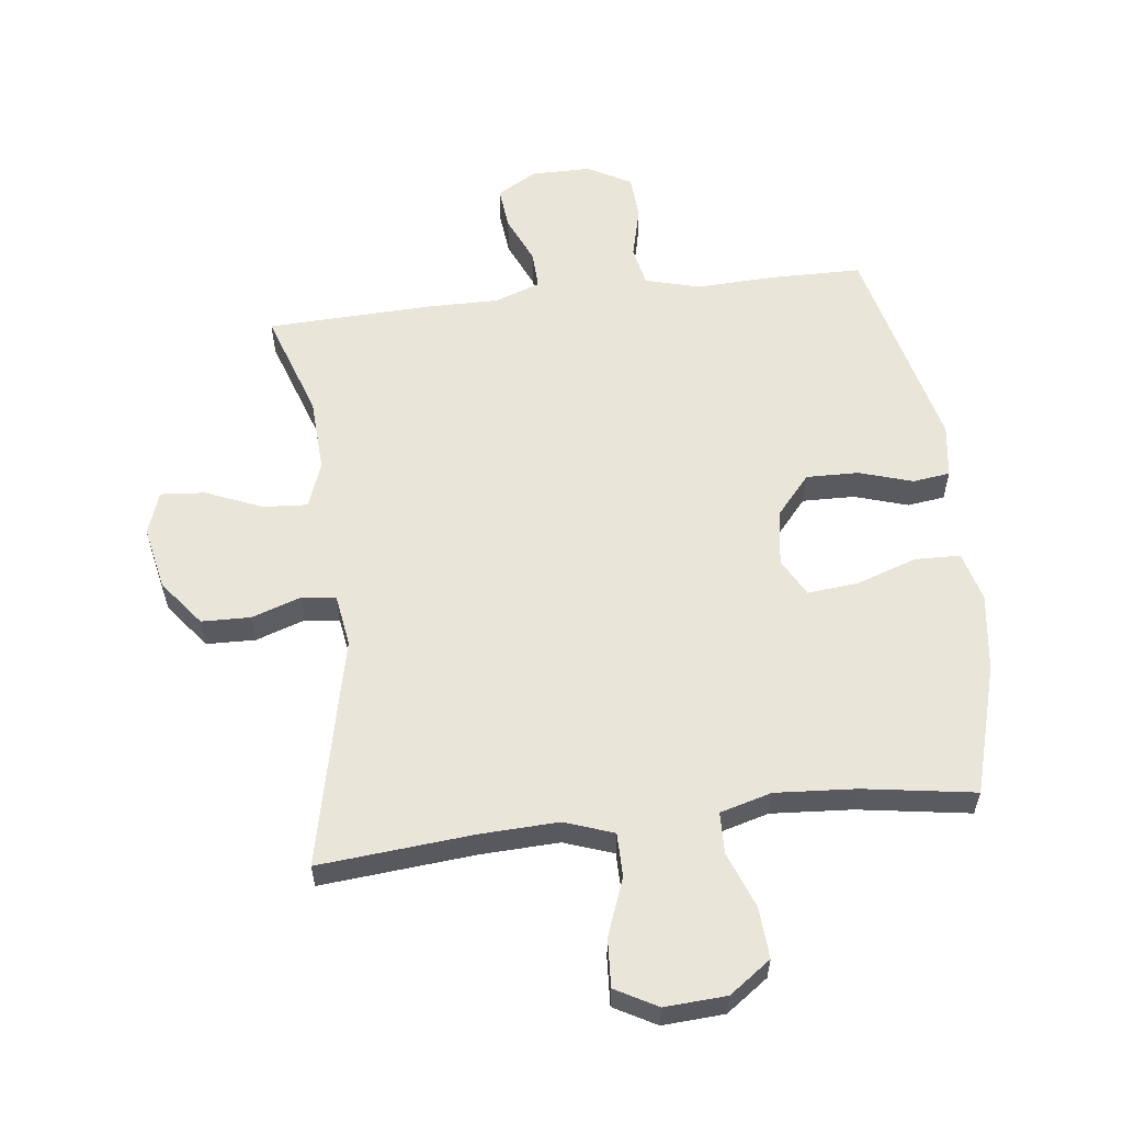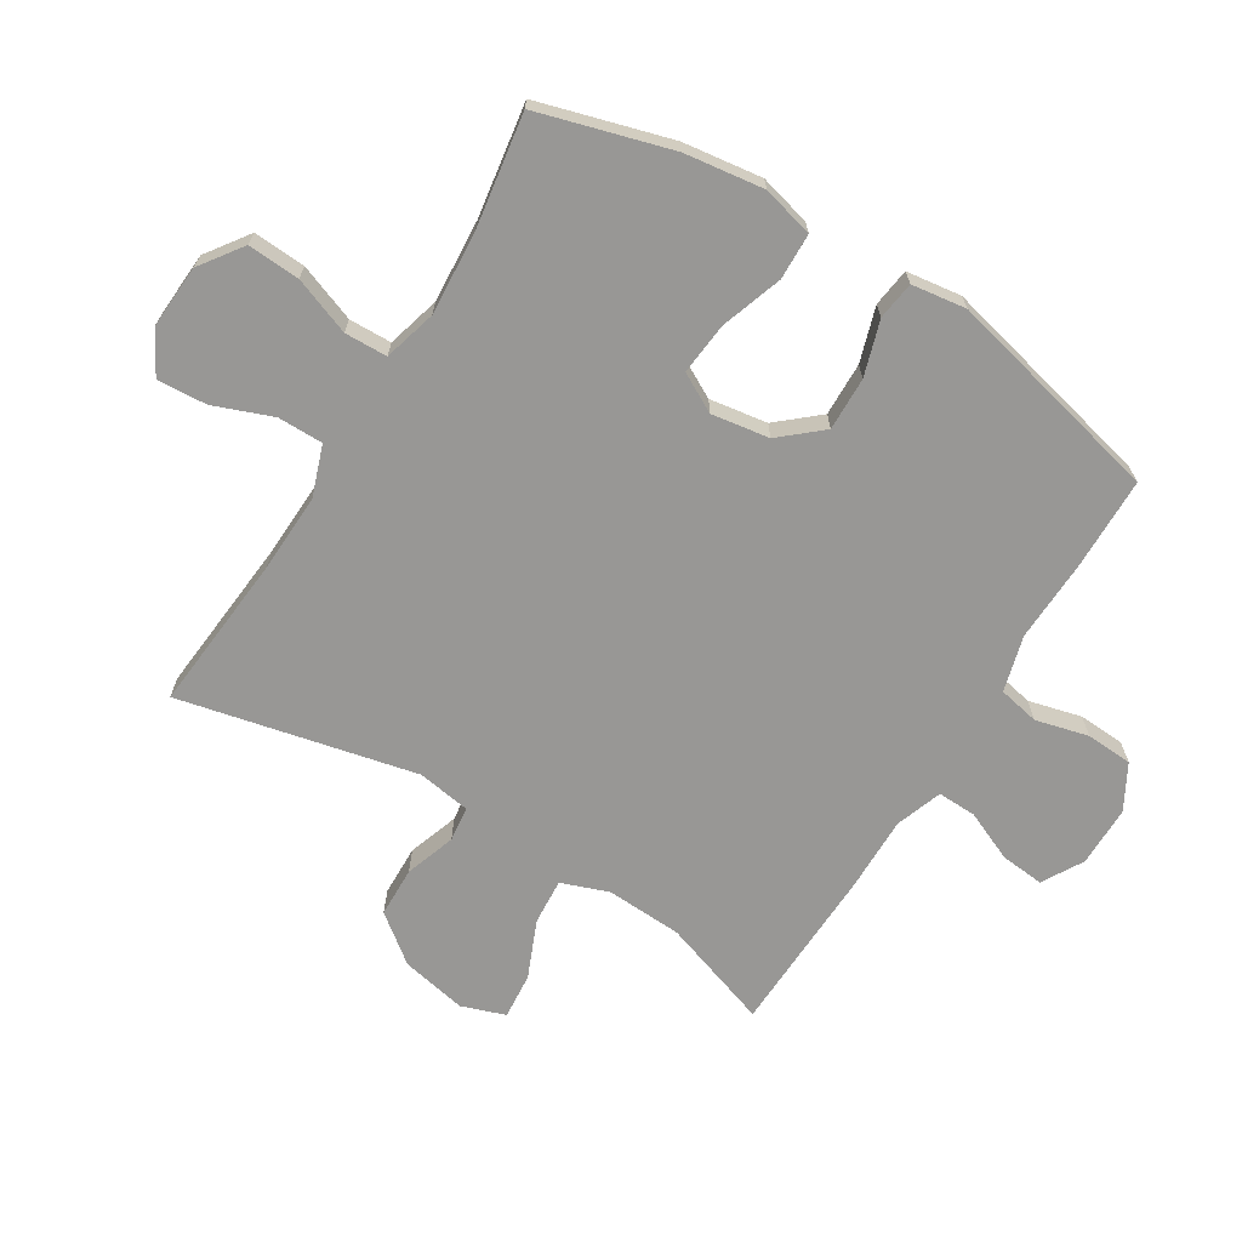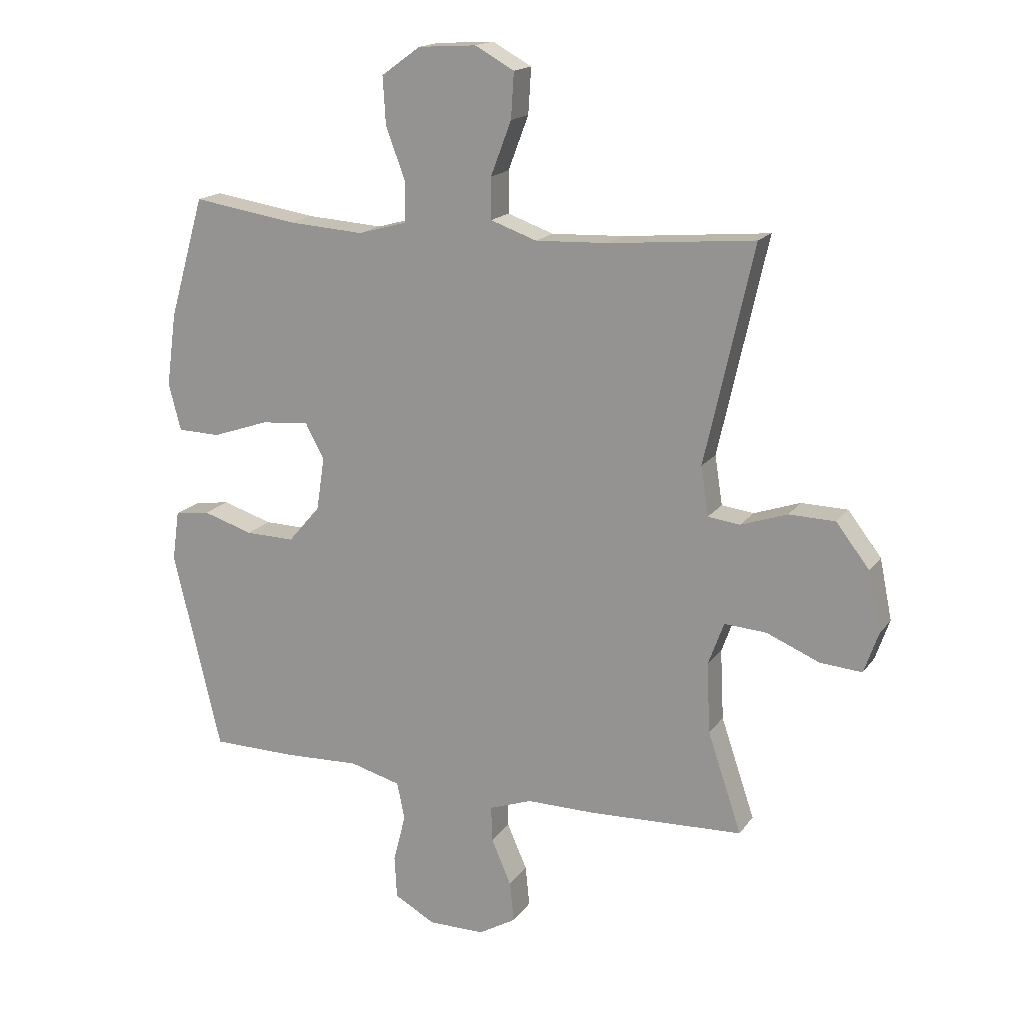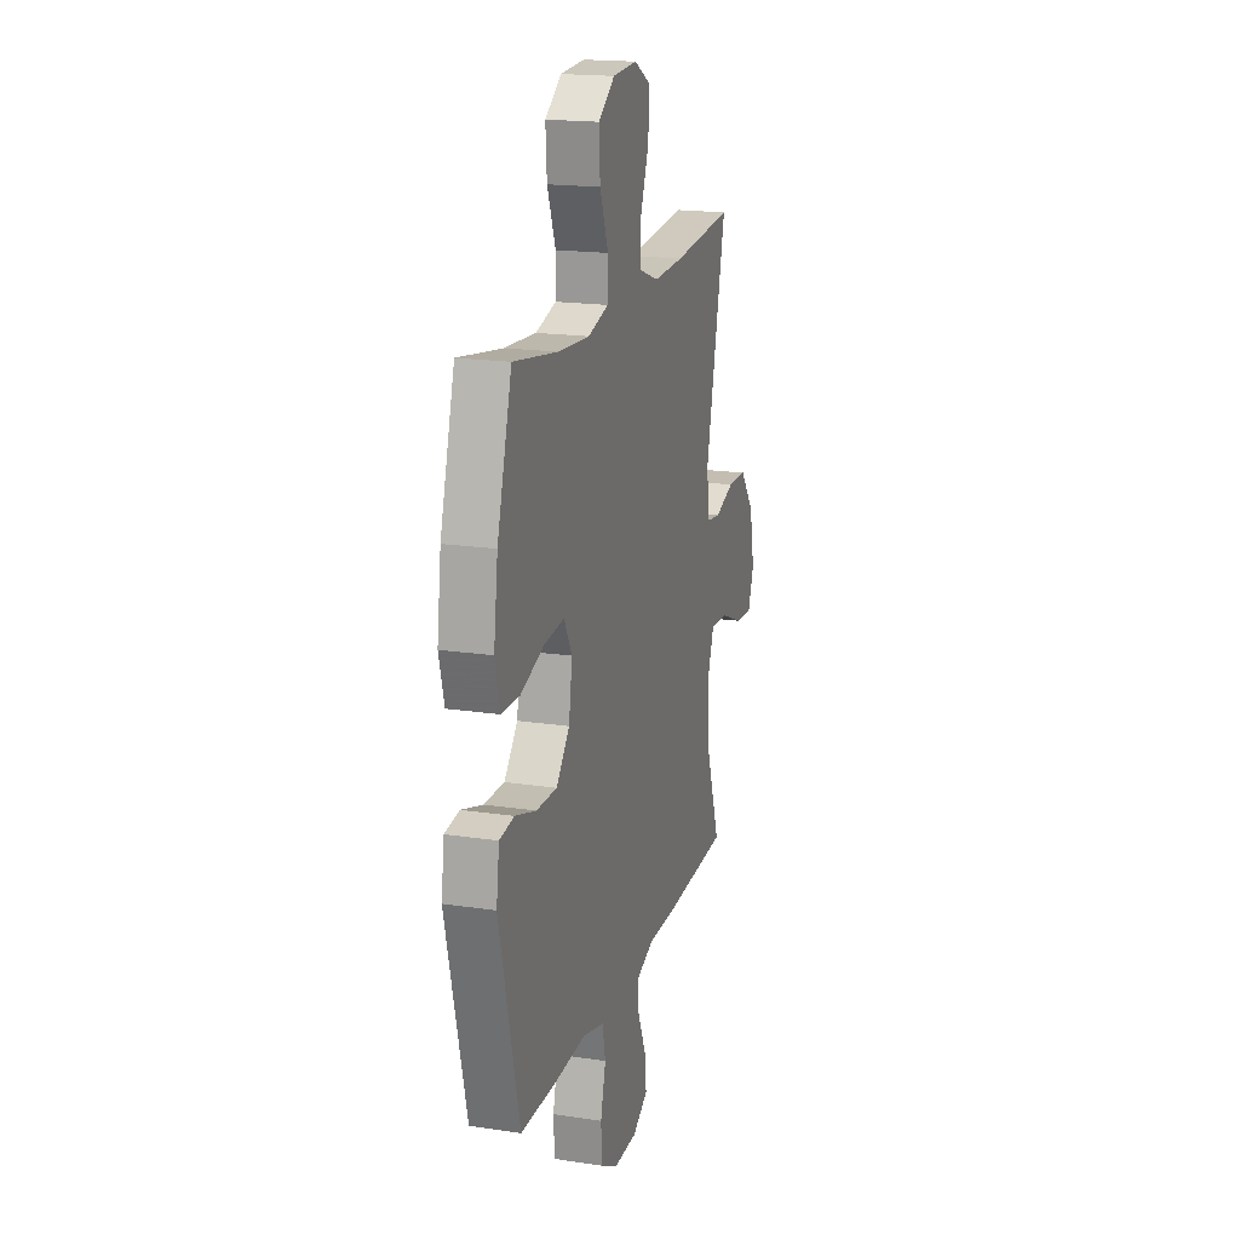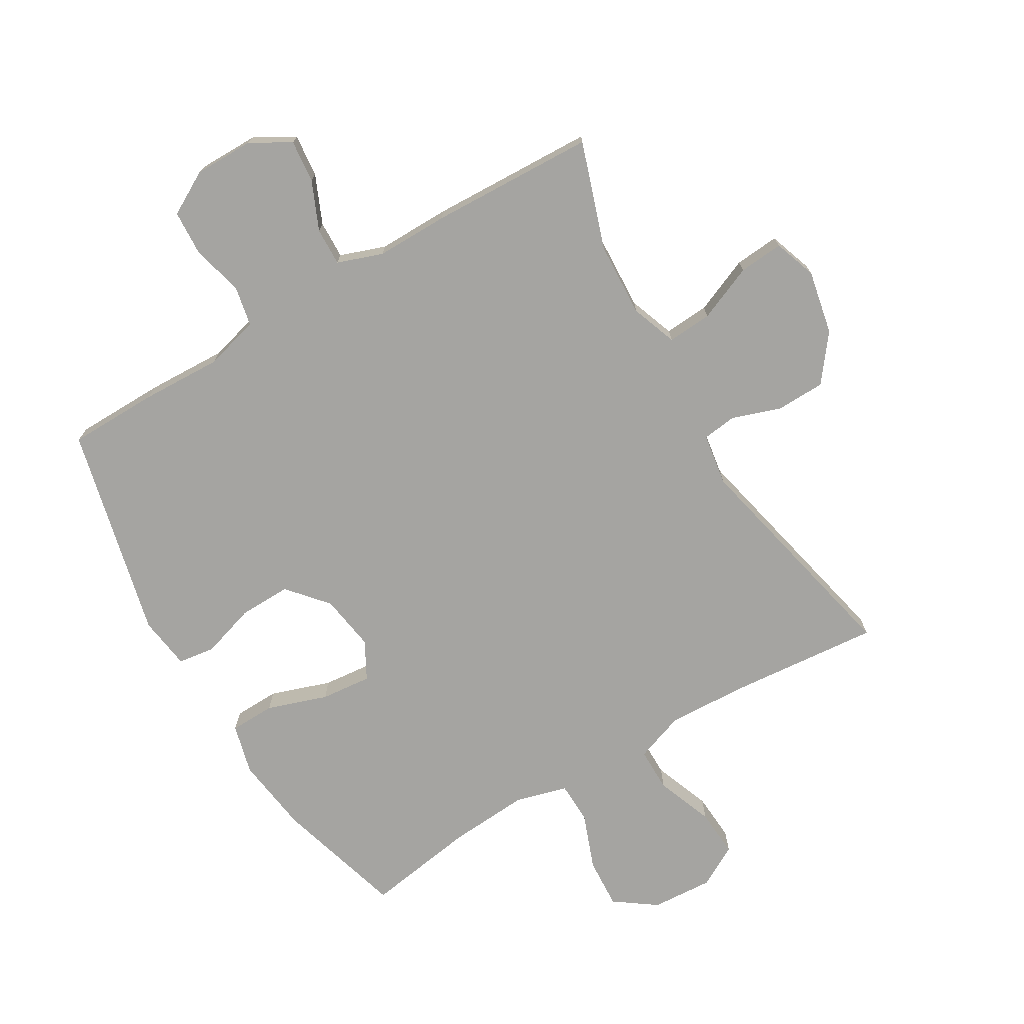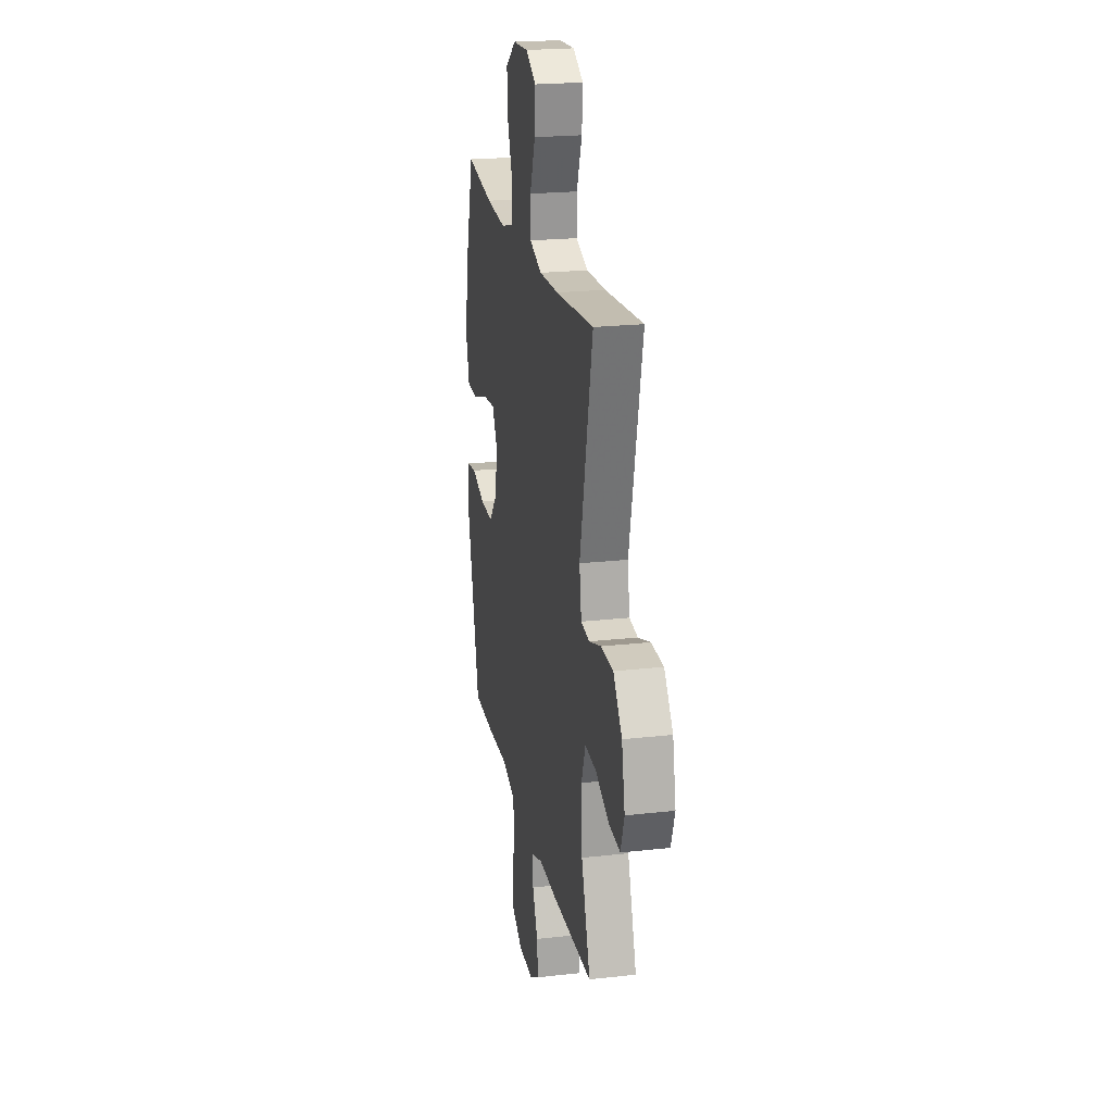
<metadata>
{"format":"obj","ext":"obj","renderer":"f3d","projection":"perspective","resolution":1024,"background":"white","views":[{"elev":58.0,"azim":-6.9,"up":"+Y"},{"elev":-68.2,"azim":58.4,"up":"+Y"},{"elev":16.8,"azim":-156.4,"up":"+Z"},{"elev":18.5,"azim":106.2,"up":"+Z"},{"elev":-73.3,"azim":-149.4,"up":"+Y"},{"elev":21.9,"azim":-101.1,"up":"+Z"}]}
</metadata>
<code>
v 0.5 0.07 -0.5
v 0.355 0.07 -0.502
v 0.226 0.07 -0.497
v 0.138 0.07 -0.521
v 0.125 0.07 -0.585
v 0.146 0.07 -0.668
v 0.142 0.07 -0.741
v 0.072 0.07 -0.78
v -0.024 0.07 -0.78
v -0.088 0.07 -0.743
v -0.081 0.07 -0.674
v -0.047 0.07 -0.596
v -0.045 0.07 -0.535
v -0.118 0.07 -0.509
v -0.235 0.07 -0.51
v -0.5 0.07 -0.5
v -0.442 0.07 -0.328
v -0.436 0.07 -0.208
v -0.463 0.07 -0.134
v -0.535 0.07 -0.139
v -0.625 0.07 -0.177
v -0.697 0.07 -0.183
v -0.721 0.07 -0.114
v -0.7 0.07 -0.011
v -0.643 0.07 0.063
v -0.564 0.07 0.065
v -0.485 0.07 0.038
v -0.43 0.07 0.045
v -0.417 0.07 0.129
v -0.5 0.07 0.5
v -0.252 0.07 0.478
v -0.127 0.07 0.473
v -0.048 0.07 0.501
v -0.048 0.07 0.572
v -0.083 0.07 0.664
v -0.088 0.07 0.742
v -0.021 0.07 0.779
v 0.078 0.07 0.773
v 0.145 0.07 0.725
v 0.14 0.07 0.643
v 0.106 0.07 0.553
v 0.108 0.07 0.486
v 0.191 0.07 0.463
v 0.321 0.07 0.472
v 0.5 0.07 0.5
v 0.56 0.07 0.292
v 0.577 0.07 0.167
v 0.556 0.07 0.086
v 0.483 0.07 0.084
v 0.386 0.07 0.117
v 0.304 0.07 0.125
v 0.271 0.07 0.064
v 0.285 0.07 -0.027
v 0.34 0.07 -0.091
v 0.424 0.07 -0.089
v 0.51 0.07 -0.062
v 0.57 0.07 -0.07
v 0.582 0.07 -0.156
v 0.5 0 -0.5
v 0.355 0 -0.502
v 0.226 0 -0.497
v 0.138 0 -0.521
v 0.125 0 -0.585
v 0.146 0 -0.668
v 0.142 0 -0.741
v 0.072 0 -0.78
v -0.024 0 -0.78
v -0.088 0 -0.743
v -0.081 0 -0.674
v -0.047 0 -0.596
v -0.045 0 -0.535
v -0.118 0 -0.509
v -0.235 0 -0.51
v -0.5 0 -0.5
v -0.442 0 -0.328
v -0.436 0 -0.208
v -0.463 0 -0.134
v -0.535 0 -0.139
v -0.625 0 -0.177
v -0.697 0 -0.183
v -0.721 0 -0.114
v -0.7 0 -0.011
v -0.643 0 0.063
v -0.564 0 0.065
v -0.485 0 0.038
v -0.43 0 0.045
v -0.417 0 0.129
v -0.5 0 0.5
v -0.252 0 0.478
v -0.127 0 0.473
v -0.048 0 0.501
v -0.048 0 0.572
v -0.083 0 0.664
v -0.088 0 0.742
v -0.021 0 0.779
v 0.078 0 0.773
v 0.145 0 0.725
v 0.14 0 0.643
v 0.106 0 0.553
v 0.108 0 0.486
v 0.191 0 0.463
v 0.321 0 0.472
v 0.5 0 0.5
v 0.56 0 0.292
v 0.577 0 0.167
v 0.556 0 0.086
v 0.483 0 0.084
v 0.386 0 0.117
v 0.304 0 0.125
v 0.271 0 0.064
v 0.285 0 -0.027
v 0.34 0 -0.091
v 0.424 0 -0.089
v 0.51 0 -0.062
v 0.57 0 -0.07
v 0.582 0 -0.156
f 55 56 57 58
f 54 55 58 1
f 53 54 1 2
f 52 53 2 3
f 47 48 49 50
f 47 50 51
f 44 45 46 47
f 43 44 47 51
f 42 43 51 52
f 38 39 40 41
f 38 41 42
f 37 38 42
f 34 35 36 37
f 33 34 37 42
f 32 33 42 52
f 29 30 31
f 28 29 31 32
f 24 25 26 27
f 24 27 28
f 23 24 28
f 20 21 22 23
f 19 20 23 28
f 18 19 28 32
f 14 15 16 17
f 13 14 17 18
f 9 10 11 12
f 9 12 13
f 8 9 13
f 5 6 7 8
f 4 5 8 13
f 13 18 32 52
f 3 4 13 52
f 116 115 114 113
f 59 116 113 112
f 60 59 112 111
f 61 60 111 110
f 108 107 106 105
f 109 108 105
f 105 104 103 102
f 109 105 102 101
f 110 109 101 100
f 99 98 97 96
f 100 99 96
f 100 96 95
f 95 94 93 92
f 100 95 92 91
f 110 100 91 90
f 89 88 87
f 90 89 87 86
f 85 84 83 82
f 86 85 82
f 86 82 81
f 81 80 79 78
f 86 81 78 77
f 90 86 77 76
f 75 74 73 72
f 76 75 72 71
f 70 69 68 67
f 71 70 67
f 71 67 66
f 66 65 64 63
f 71 66 63 62
f 110 90 76 71
f 110 71 62 61
f 1 59 60 2
f 2 60 61 3
f 3 61 62 4
f 4 62 63 5
f 5 63 64 6
f 6 64 65 7
f 7 65 66 8
f 8 66 67 9
f 9 67 68 10
f 10 68 69 11
f 11 69 70 12
f 12 70 71 13
f 13 71 72 14
f 14 72 73 15
f 15 73 74 16
f 16 74 75 17
f 17 75 76 18
f 18 76 77 19
f 19 77 78 20
f 20 78 79 21
f 21 79 80 22
f 22 80 81 23
f 23 81 82 24
f 24 82 83 25
f 25 83 84 26
f 26 84 85 27
f 27 85 86 28
f 28 86 87 29
f 29 87 88 30
f 30 88 89 31
f 31 89 90 32
f 32 90 91 33
f 33 91 92 34
f 34 92 93 35
f 35 93 94 36
f 36 94 95 37
f 37 95 96 38
f 38 96 97 39
f 39 97 98 40
f 40 98 99 41
f 41 99 100 42
f 42 100 101 43
f 43 101 102 44
f 44 102 103 45
f 45 103 104 46
f 46 104 105 47
f 47 105 106 48
f 48 106 107 49
f 49 107 108 50
f 50 108 109 51
f 51 109 110 52
f 52 110 111 53
f 53 111 112 54
f 54 112 113 55
f 55 113 114 56
f 56 114 115 57
f 57 115 116 58
f 58 116 59 1

</code>
